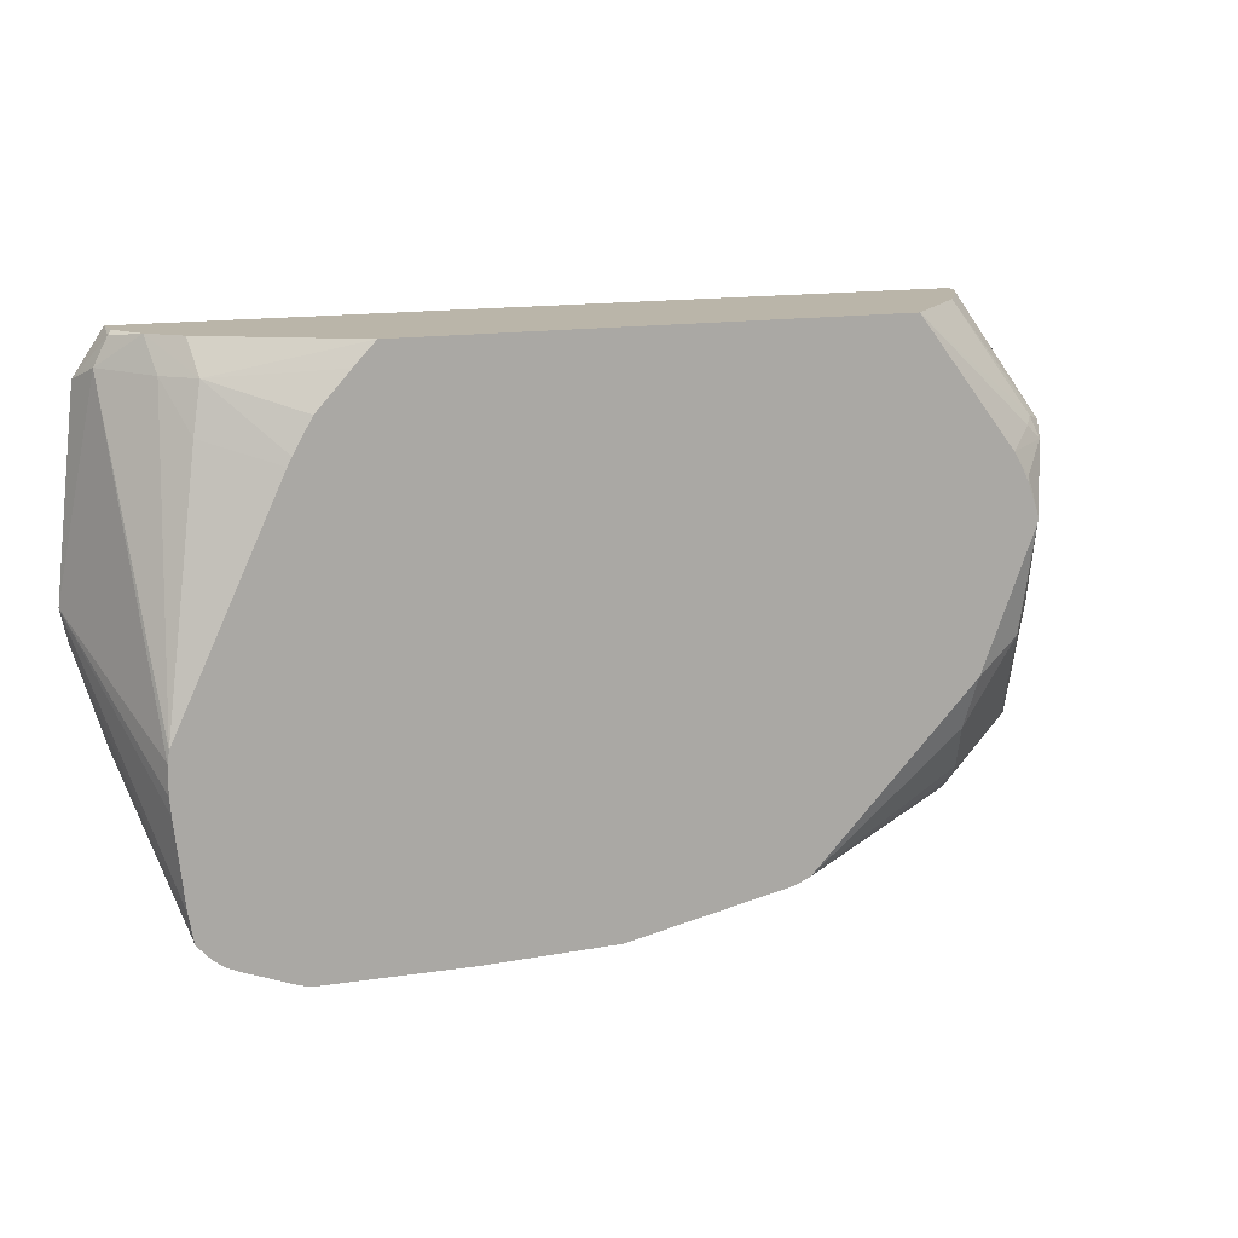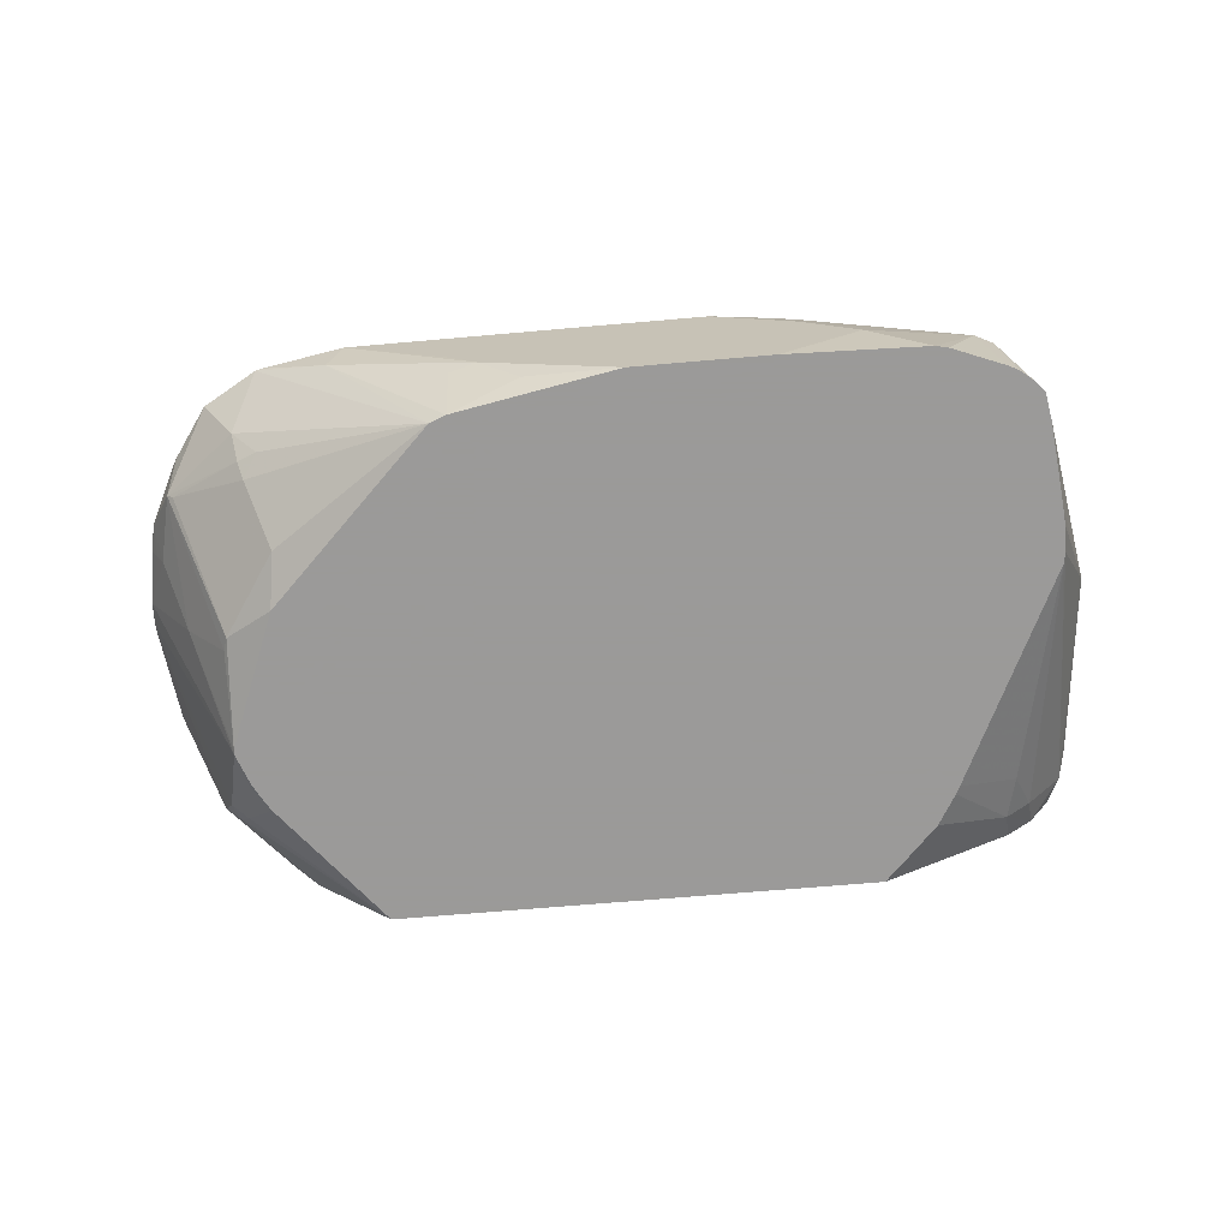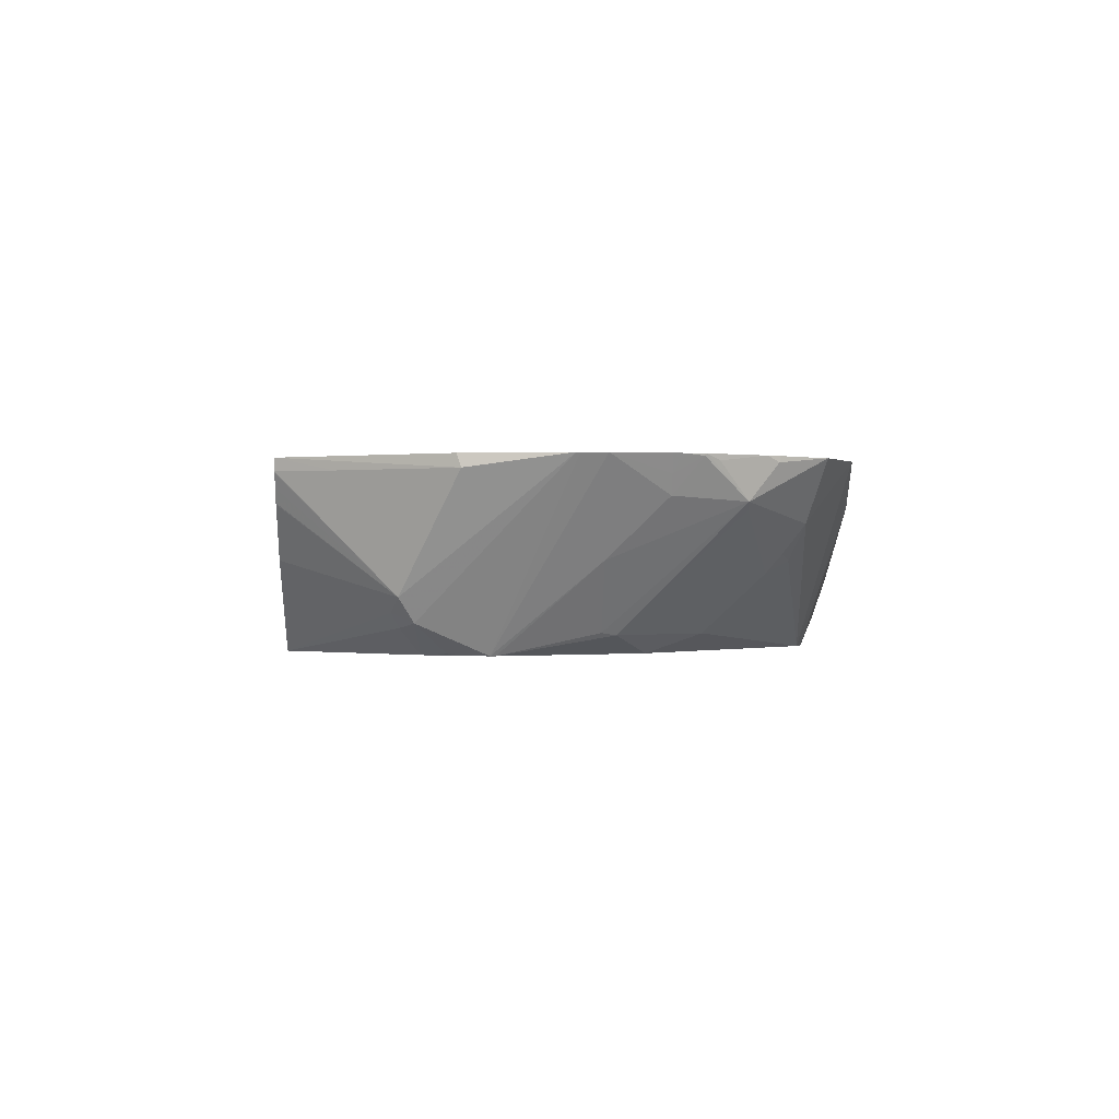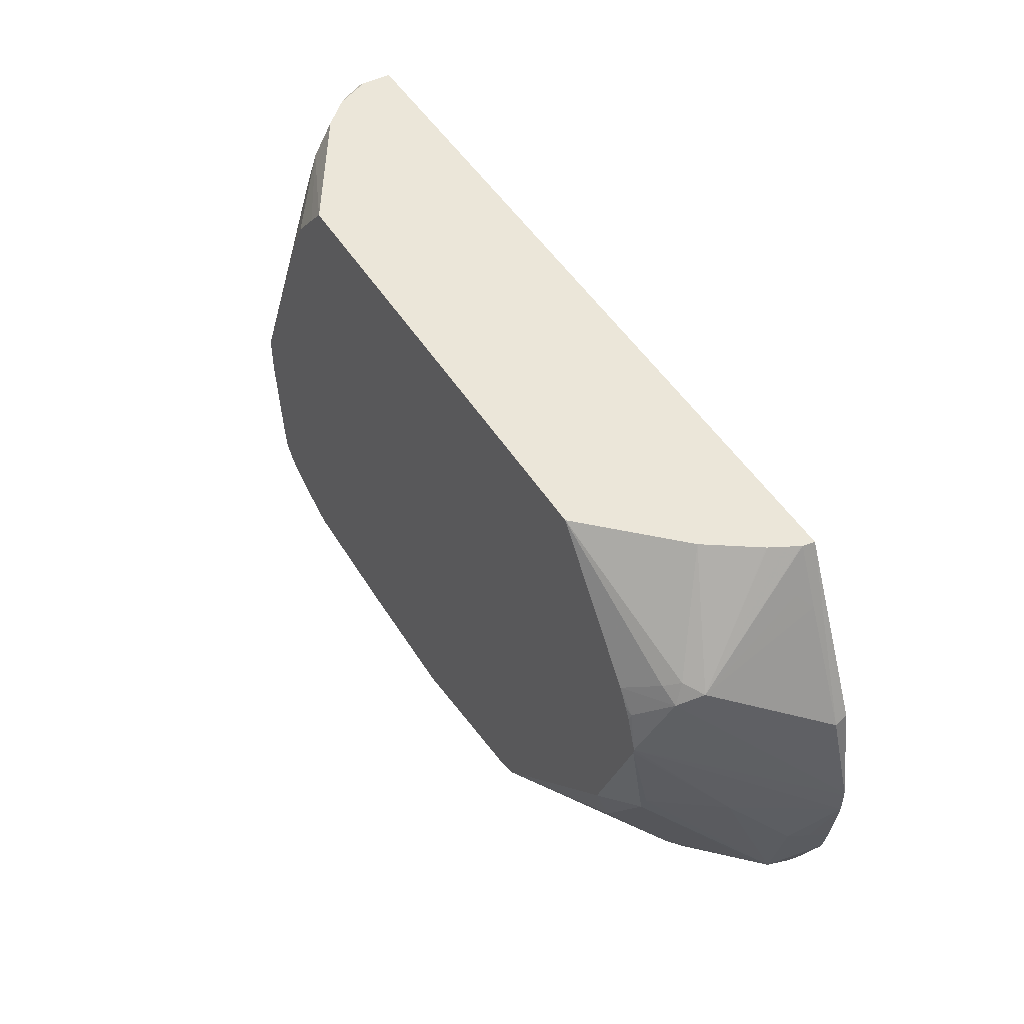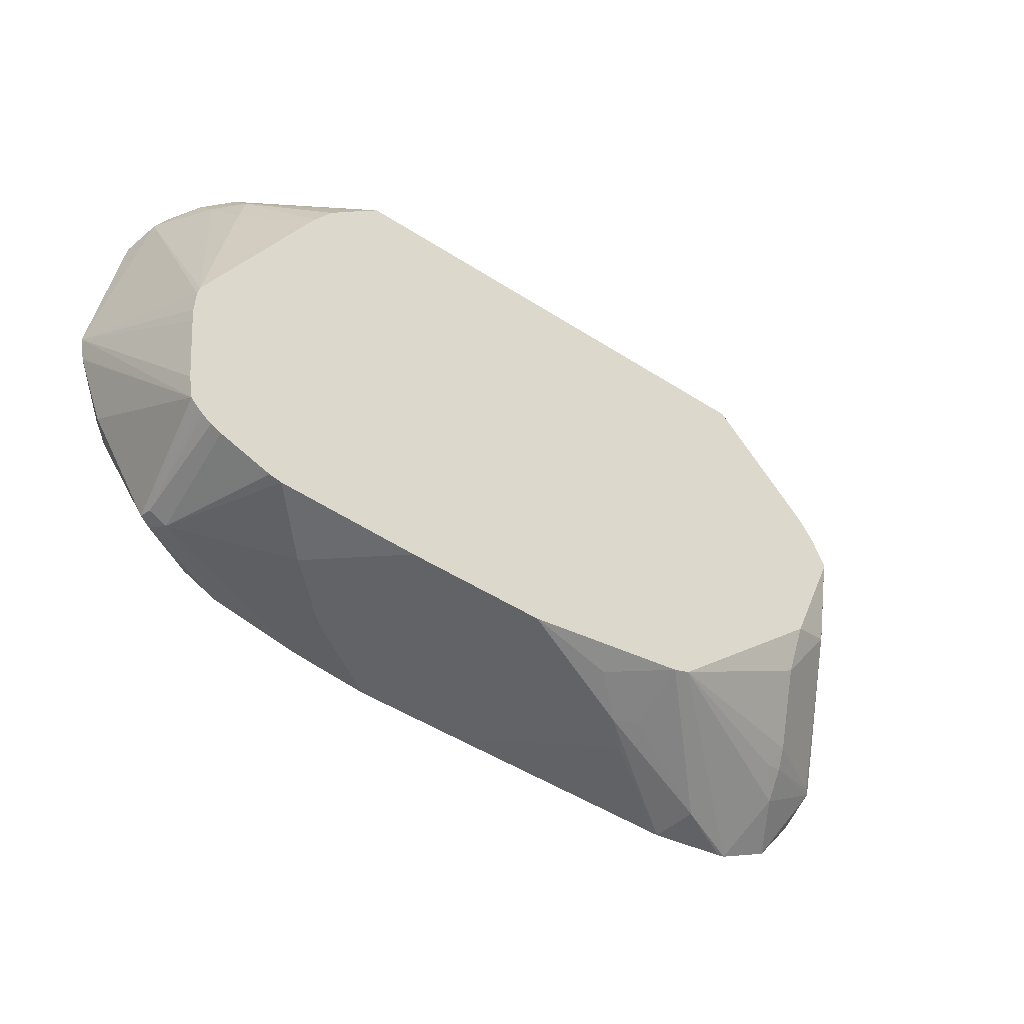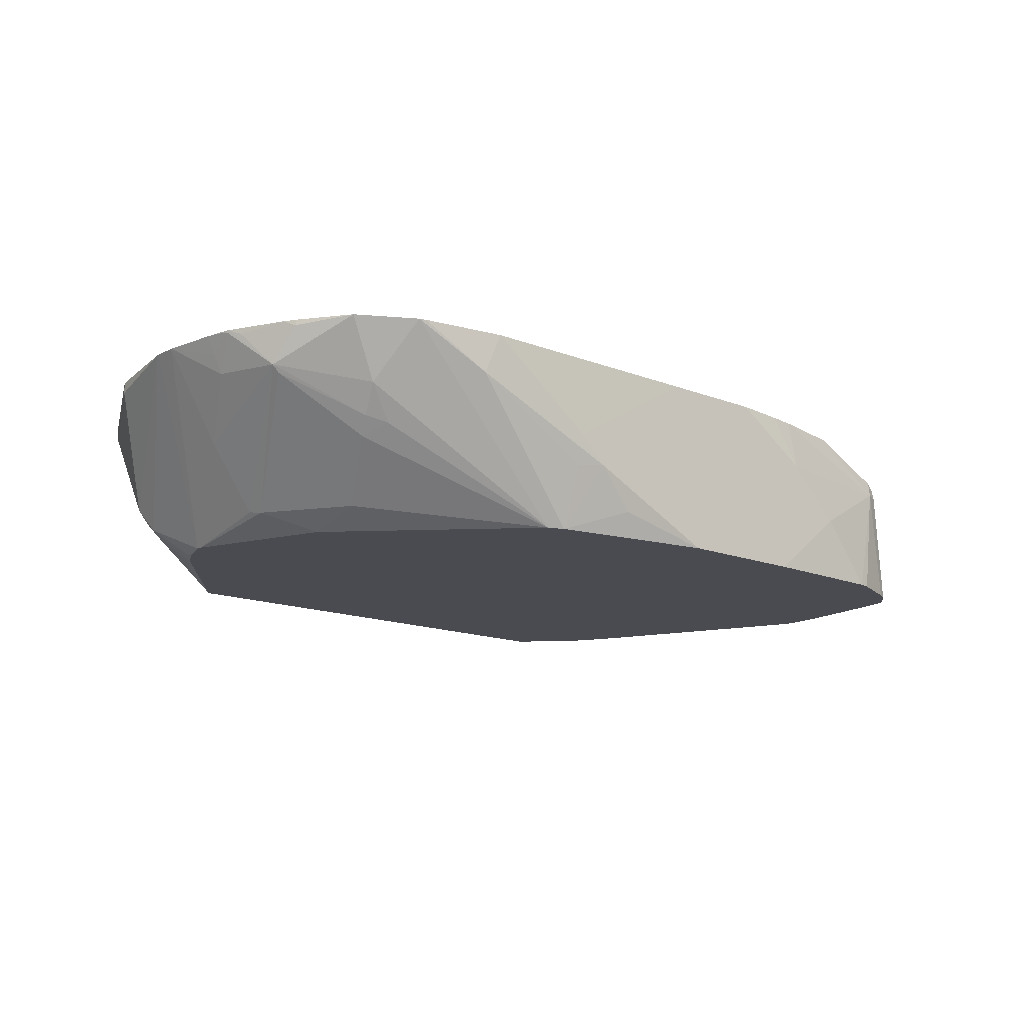
<metadata>
{"format":"obj","ext":"obj","renderer":"f3d","projection":"perspective","resolution":1024,"background":"white","views":[{"elev":13.5,"azim":157.1,"up":"+Y"},{"elev":-69.5,"azim":4.9,"up":"+Z"},{"elev":-0.3,"azim":-92.6,"up":"+Z"},{"elev":47.5,"azim":-120.1,"up":"+Y"},{"elev":-50.8,"azim":145.1,"up":"+Y"},{"elev":-14.6,"azim":-40.4,"up":"+Z"}]}
</metadata>
<code>
v -0.03582 -0.5559 -0.1255
v -0.1075 -0.5555 -0.07257
v -0.01788 -0.5559 -0.1434
v 0.05462 -0.5559 -0.07257
v -0.1614 -0.5465 -0.07257
v -0.1165 -0.5514 -0.09862
v -0.03582 -0.5514 -0.1457
v -0.03582 -0.5363 -0.1866
v 0.008975 -0.5514 -0.1703
v 0.07172 -0.5559 -0.1866
v 0.1255 -0.5559 -0.07257
v -0.1658 -0.5454 -0.07257
v -0.04666 -0.5321 -0.1866
v 0.1614 -0.5559 -0.1866
v 0.1793 -0.5559 -0.1076
v 0.1614 -0.5517 -0.07257
v -0.2019 -0.5247 -0.07257
v -0.1793 -0.5155 -0.1098
v -0.1524 -0.4572 -0.1748
v -0.1561 -0.423 -0.1866
v -0.1614 -0.508 -0.1315
v -0.1703 -0.4931 -0.139
v 0.2524 -0.5532 -0.1866
v 0.2151 -0.5559 -0.1434
v 0.1794 -0.5492 -0.07257
v 0.2869 -0.5379 -0.1076
v -0.2241 -0.4931 -0.07257
v -0.2241 -0.4931 -0.07622
v -0.2286 -0.4752 -0.09862
v -0.1748 -0.5021 -0.1278
v -0.2241 -0.4752 -0.1031
v -0.1882 -0.4034 -0.1748
v -0.1919 -0.3334 -0.1866
v 0.2605 -0.5514 -0.1866
v 0.2331 -0.5379 -0.07257
v 0.2942 -0.5379 -0.1866
v 0.2988 -0.5319 -0.1076
v 0.3003 -0.529 -0.09862
v 0.2929 -0.5319 -0.09564
v 0.234 -0.5377 -0.07257
v -0.2286 -0.4855 -0.07257
v -0.2421 -0.4572 -0.07622
v -0.2464 -0.4494 -0.07257
v -0.2465 -0.4483 -0.07397
v -0.239 -0.4303 -0.09564
v -0.2211 -0.3945 -0.1315
v -0.1912 -0.3945 -0.1733
v -0.1923 -0.3301 -0.1866
v 0.3012 -0.5344 -0.1866
v 0.3073 -0.5295 -0.1866
v 0.3097 -0.5273 -0.1866
v 0.3161 -0.52 -0.1866
v 0.2927 -0.4904 -0.07257
v 0.3362 -0.4393 -0.08069
v 0.3256 -0.4491 -0.07257
v 0.2755 -0.5077 -0.07257
v 0.2576 -0.5256 -0.07257
v 0.2569 -0.5263 -0.07257
v 0.2454 -0.532 -0.07257
v -0.2468 -0.4483 -0.07257
v -0.2493 -0.4371 -0.07257
v -0.2451 -0.4303 -0.08369
v -0.2566 -0.3945 -0.07257
v -0.1853 -0.3048 -0.1853
v -0.1846 -0.3089 -0.1866
v -0.2569 -0.3788 -0.07257
v -0.2569 -0.3766 -0.07257
v -0.2032 -0.2869 -0.1674
v 0.3194 -0.5021 -0.1866
v 0.3581 -0.3591 -0.07257
v 0.354 -0.3778 -0.07257
v 0.3537 -0.379 -0.07257
v 0.3341 -0.4312 -0.07257
v -0.2506 -0.4303 -0.07257
v -0.1742 -0.2899 -0.1866
v -0.1806 -0.3008 -0.1866
v -0.2452 -0.3111 -0.07257
v -0.2465 -0.3138 -0.08069
v -0.2107 -0.278 -0.1524
v -0.1995 -0.2735 -0.1614
v -0.1927 -0.278 -0.1703
v 0.3255 -0.4483 -0.1866
v 0.3371 -0.226 -0.09504
v 0.3447 -0.2345 -0.07257
v 0.3264 -0.4373 -0.1866
v 0.3264 -0.4194 -0.1866
v -0.1086 -0.2066 -0.1866
v -0.1939 -0.2066 -0.07257
v -0.2107 -0.2421 -0.08069
v -0.2039 -0.2331 -0.08966
v -0.1929 -0.2066 -0.08035
v -0.1926 -0.2066 -0.08105
v -0.1883 -0.2066 -0.08966
v -0.184 -0.2066 -0.09828
v -0.1836 -0.2066 -0.09898
v -0.162 -0.2066 -0.1313
v 0.3253 -0.4124 -0.1866
v 0.3108 -0.2271 -0.1315
v 0.3141 -0.2066 -0.1162
v 0.3287 -0.2092 -0.09564
v 0.3261 -0.2066 -0.07512
v 0.3259 -0.2066 -0.07257
v 0.2088 -0.2066 -0.1866
v 0.2988 -0.257 -0.1554
v 0.2583 -0.2697 -0.1866
v 0.2929 -0.2271 -0.1494
v 0.3261 -0.2066 -0.09301
v 0.2962 -0.2066 -0.1341
v 0.2958 -0.2066 -0.1345
v 0.2225 -0.2209 -0.1866
v 0.2557 -0.2643 -0.1866
v 0.2437 -0.2437 -0.1866
f 52 70 71
f 52 69 70
f 48 68 64
f 48 67 68
f 68 80 81
f 52 71 72
f 48 64 65
f 46 63 48
f 45 63 46
f 45 62 63
f 48 66 67
f 48 63 66
f 54 72 73
f 54 73 55
f 61 74 62
f 62 74 63
f 64 76 65
f 64 68 75
f 67 77 78
f 67 78 79
f 67 79 68
f 44 62 45
f 68 79 80
f 52 72 54
f 64 75 76
f 37 51 52
f 44 60 61
f 29 43 44
f 68 81 75
f 29 44 45
f 29 45 46
f 29 46 47
f 29 47 32
f 29 32 31
f 32 47 33
f 33 47 46
f 33 46 48
f 36 49 37
f 44 61 62
f 37 49 50
f 37 52 38
f 38 53 39
f 38 52 54
f 38 54 55
f 38 55 53
f 39 53 56
f 39 56 57
f 39 57 58
f 39 58 59
f 41 43 42
f 43 60 44
f 37 50 51
f 69 82 70
f 87 92 91
f 70 82 85
f 87 88 102
f 87 102 101
f 87 101 107
f 87 107 99
f 87 99 108
f 87 108 109
f 87 109 103
f 88 91 89
f 89 91 90
f 97 104 98
f 97 105 104
f 87 91 88
f 98 104 106
f 99 107 100
f 99 106 108
f 100 107 101
f 103 109 106
f 103 106 110
f 104 105 111
f 104 111 106
f 106 109 108
f 106 111 112
f 106 112 110
f 29 42 43
f 98 106 99
f 70 83 84
f 87 93 92
f 87 95 94
f 70 85 86
f 70 86 83
f 75 81 87
f 77 88 78
f 78 88 89
f 78 89 79
f 79 89 90
f 79 90 91
f 79 91 92
f 79 92 93
f 79 93 94
f 87 94 93
f 79 94 95
f 79 96 80
f 80 96 87
f 80 87 81
f 83 86 97
f 83 97 98
f 83 98 99
f 83 99 100
f 83 100 84
f 84 100 101
f 84 101 102
f 87 96 95
f 79 95 96
f 29 41 42
f 39 59 40
f 28 41 29
f 2 88 77
f 2 77 67
f 2 67 66
f 2 66 63
f 2 63 74
f 2 74 61
f 2 61 60
f 2 60 43
f 2 43 41
f 2 41 27
f 2 27 17
f 2 102 88
f 2 17 12
f 3 6 7
f 3 7 8
f 3 8 9
f 3 9 10
f 5 12 6
f 6 13 8
f 6 8 7
f 6 12 13
f 8 13 20
f 8 20 33
f 8 33 48
f 2 12 5
f 8 48 65
f 2 84 102
f 2 71 70
f 29 31 30
f 1 2 3
f 1 3 10
f 1 10 14
f 1 14 24
f 1 24 15
f 1 15 11
f 1 11 4
f 1 4 2
f 2 5 6
f 2 6 3
f 2 70 84
f 2 4 11
f 2 16 25
f 2 35 40
f 2 40 59
f 2 59 58
f 2 58 57
f 2 57 56
f 2 56 53
f 2 53 55
f 2 55 73
f 2 73 72
f 2 72 71
f 2 11 16
f 8 65 76
f 2 25 35
f 8 75 87
f 15 25 16
f 15 24 26
f 15 26 25
f 17 27 28
f 17 28 29
f 17 29 18
f 18 29 30
f 18 30 21
f 19 22 31
f 19 31 32
f 19 32 20
f 14 23 24
f 20 32 33
f 22 30 31
f 23 34 26
f 23 26 24
f 26 36 37
f 26 37 38
f 26 38 39
f 26 39 40
f 26 40 35
f 26 34 36
f 8 76 75
f 27 41 28
f 21 30 22
f 13 22 19
f 25 26 35
f 13 18 21
f 8 103 110
f 13 21 22
f 8 87 103
f 8 110 112
f 8 112 111
f 8 111 105
f 8 97 86
f 8 86 85
f 8 85 82
f 8 82 69
f 8 69 52
f 8 52 51
f 8 51 50
f 8 105 97
f 11 15 16
f 8 49 36
f 8 36 34
f 8 34 23
f 8 23 14
f 8 14 10
f 8 10 9
f 12 18 13
f 12 17 18
f 13 19 20
f 8 50 49

</code>
